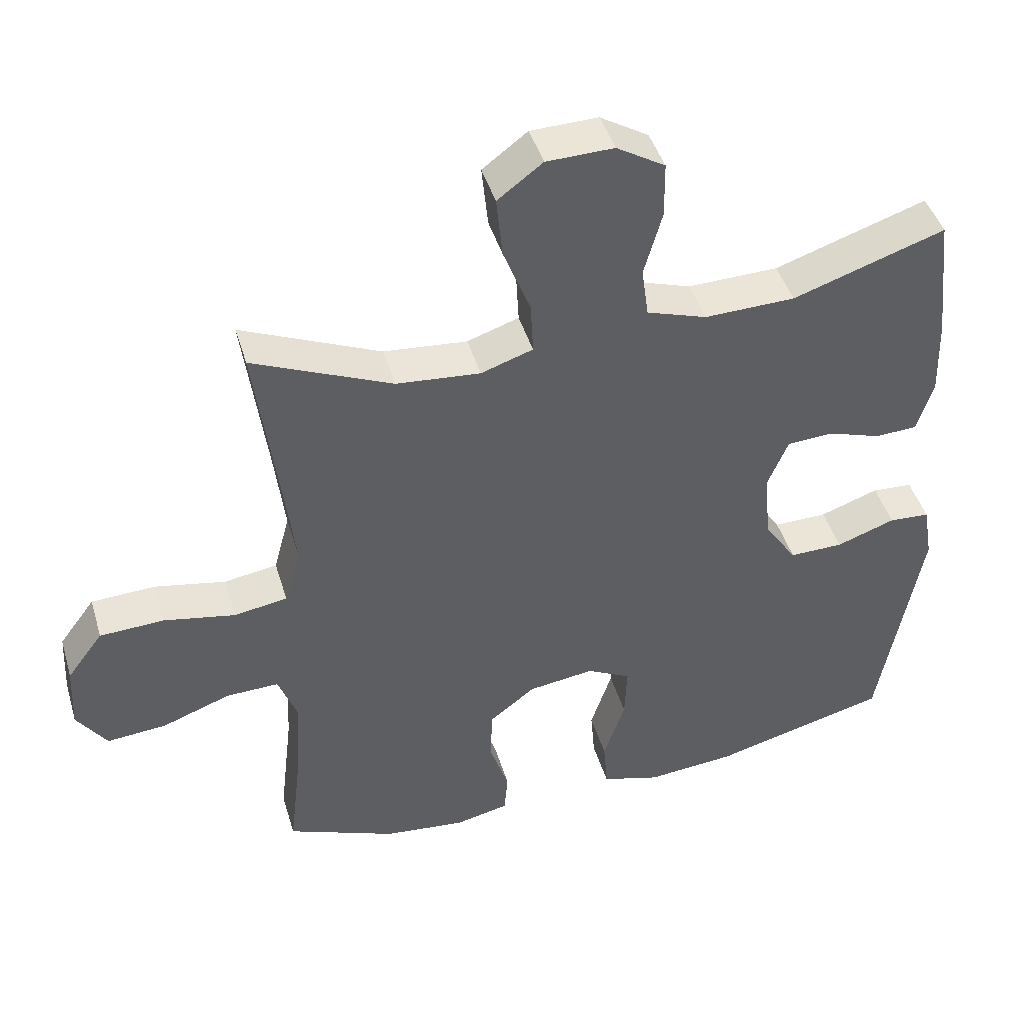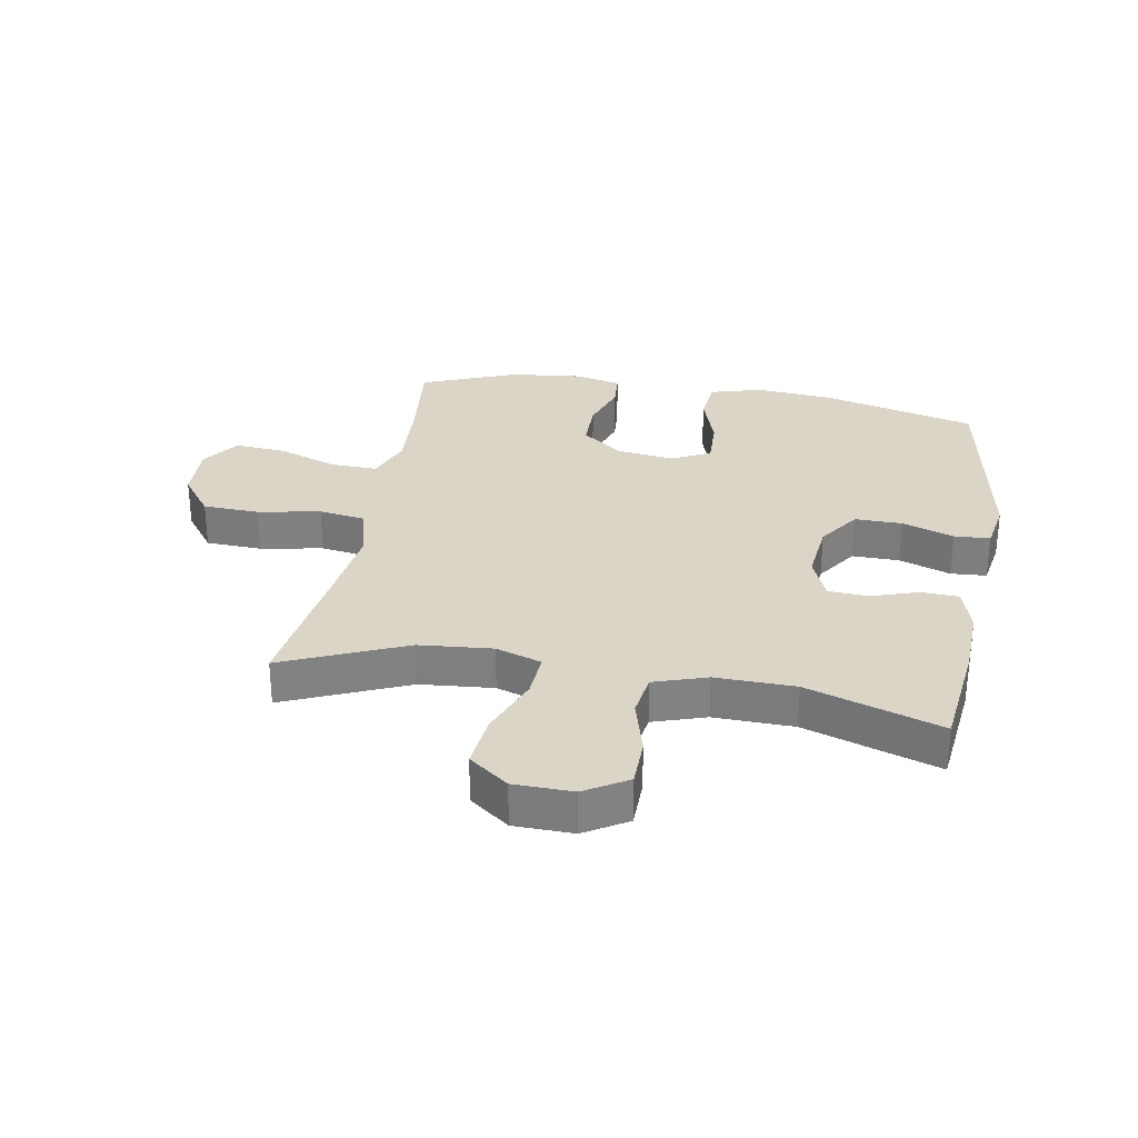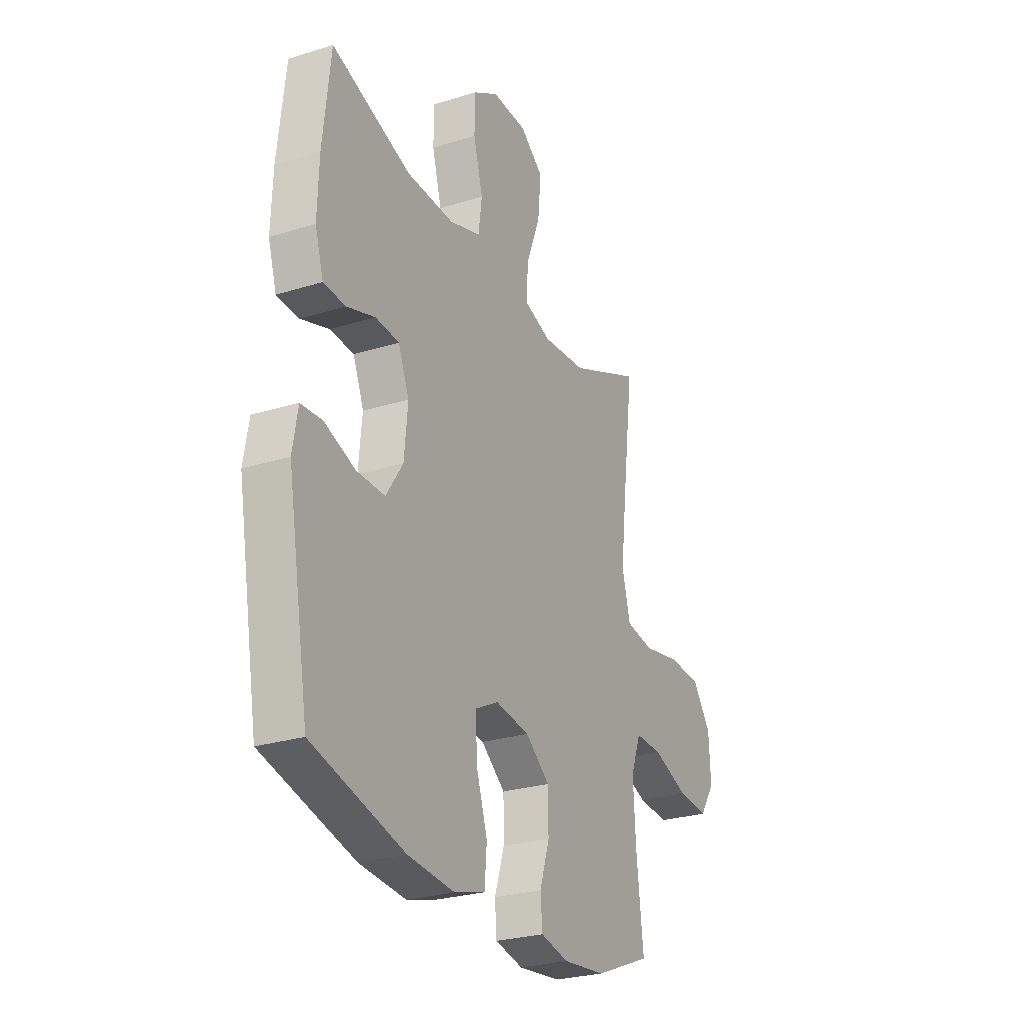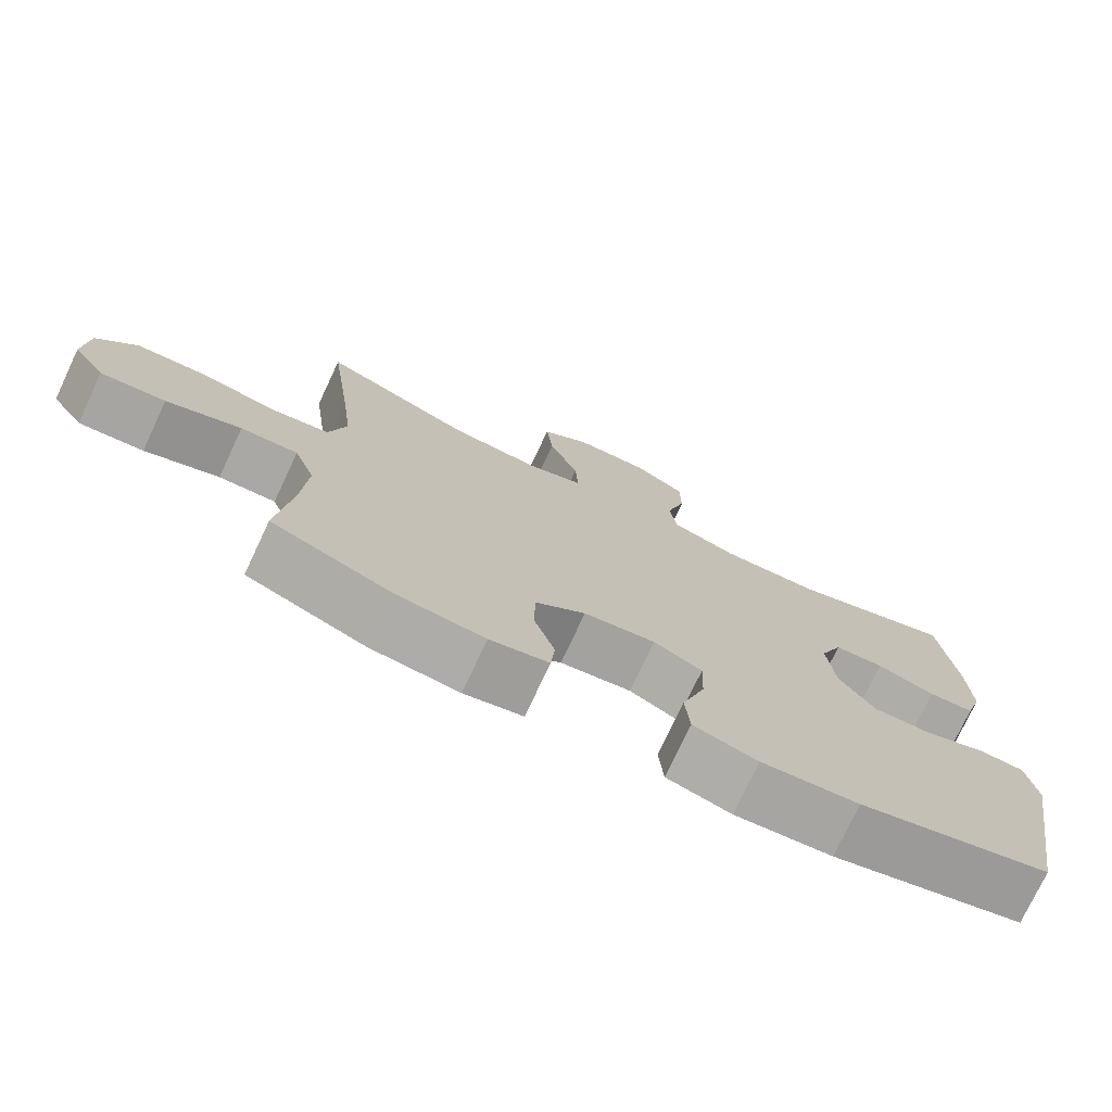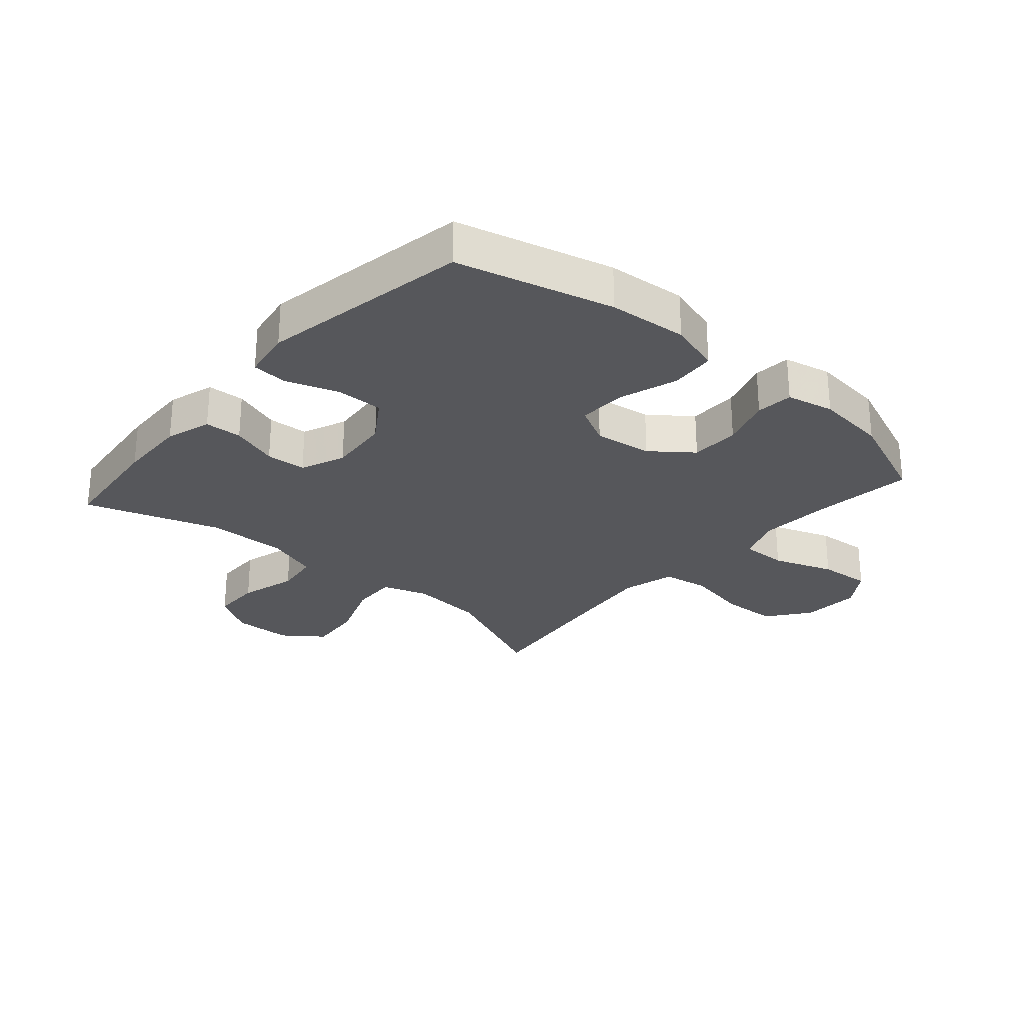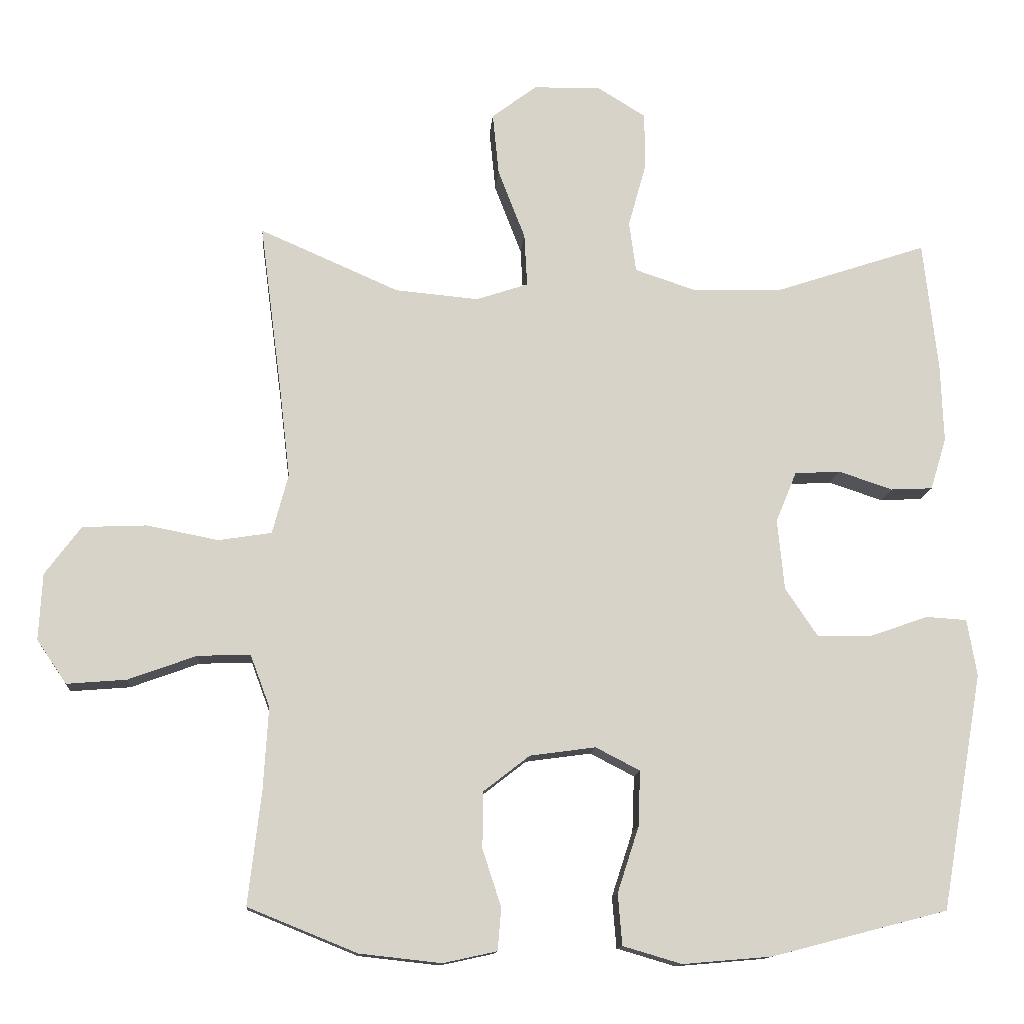
<metadata>
{"format":"obj","ext":"obj","renderer":"f3d","projection":"perspective","resolution":1024,"background":"white","views":[{"elev":44.7,"azim":-16.4,"up":"+Z"},{"elev":29.6,"azim":10.1,"up":"+Y"},{"elev":-26.7,"azim":116.0,"up":"+Z"},{"elev":-75.5,"azim":-25.2,"up":"+Z"},{"elev":-27.1,"azim":138.8,"up":"+Y"},{"elev":-12.9,"azim":-4.5,"up":"+Z"}]}
</metadata>
<code>
v 0.5 0.07 -0.5
v 0.245 0.07 -0.566
v 0.116 0.07 -0.577
v 0.031 0.07 -0.552
v 0.025 0.07 -0.478
v 0.056 0.07 -0.383
v 0.059 0.07 -0.303
v -0.005 0.07 -0.27
v -0.1 0.07 -0.283
v -0.167 0.07 -0.335
v -0.168 0.07 -0.416
v -0.141 0.07 -0.499
v -0.146 0.07 -0.56
v -0.224 0.07 -0.577
v -0.342 0.07 -0.564
v -0.5 0.07 -0.5
v -0.481 0.07 -0.335
v -0.474 0.07 -0.217
v -0.502 0.07 -0.142
v -0.578 0.07 -0.144
v -0.677 0.07 -0.18
v -0.763 0.07 -0.187
v -0.806 0.07 -0.124
v -0.801 0.07 -0.028
v -0.749 0.07 0.042
v -0.656 0.07 0.046
v -0.553 0.07 0.026
v -0.476 0.07 0.038
v -0.453 0.07 0.125
v -0.468 0.07 0.253
v -0.5 0.07 0.5
v -0.299 0.07 0.412
v -0.178 0.07 0.401
v -0.103 0.07 0.426
v -0.107 0.07 0.502
v -0.146 0.07 0.603
v -0.155 0.07 0.693
v -0.09 0.07 0.742
v 0.007 0.07 0.744
v 0.077 0.07 0.701
v 0.078 0.07 0.62
v 0.052 0.07 0.526
v 0.062 0.07 0.453
v 0.149 0.07 0.424
v 0.28 0.07 0.427
v 0.5 0.07 0.5
v 0.521 0.07 0.313
v 0.525 0.07 0.198
v 0.502 0.07 0.123
v 0.441 0.07 0.12
v 0.363 0.07 0.146
v 0.297 0.07 0.142
v 0.267 0.07 0.069
v 0.277 0.07 -0.033
v 0.324 0.07 -0.103
v 0.402 0.07 -0.102
v 0.487 0.07 -0.072
v 0.546 0.07 -0.076
v 0.56 0.07 -0.158
v 0.5 0 -0.5
v 0.245 0 -0.566
v 0.116 0 -0.577
v 0.031 0 -0.552
v 0.025 0 -0.478
v 0.056 0 -0.383
v 0.059 0 -0.303
v -0.005 0 -0.27
v -0.1 0 -0.283
v -0.167 0 -0.335
v -0.168 0 -0.416
v -0.141 0 -0.499
v -0.146 0 -0.56
v -0.224 0 -0.577
v -0.342 0 -0.564
v -0.5 0 -0.5
v -0.481 0 -0.335
v -0.474 0 -0.217
v -0.502 0 -0.142
v -0.578 0 -0.144
v -0.677 0 -0.18
v -0.763 0 -0.187
v -0.806 0 -0.124
v -0.801 0 -0.028
v -0.749 0 0.042
v -0.656 0 0.046
v -0.553 0 0.026
v -0.476 0 0.038
v -0.453 0 0.125
v -0.468 0 0.253
v -0.5 0 0.5
v -0.299 0 0.412
v -0.178 0 0.401
v -0.103 0 0.426
v -0.107 0 0.502
v -0.146 0 0.603
v -0.155 0 0.693
v -0.09 0 0.742
v 0.007 0 0.744
v 0.077 0 0.701
v 0.078 0 0.62
v 0.052 0 0.526
v 0.062 0 0.453
v 0.149 0 0.424
v 0.28 0 0.427
v 0.5 0 0.5
v 0.521 0 0.313
v 0.525 0 0.198
v 0.502 0 0.123
v 0.441 0 0.12
v 0.363 0 0.146
v 0.297 0 0.142
v 0.267 0 0.069
v 0.277 0 -0.033
v 0.324 0 -0.103
v 0.402 0 -0.102
v 0.487 0 -0.072
v 0.546 0 -0.076
v 0.56 0 -0.158
f 56 57 58 59
f 55 56 59 1
f 54 55 1 2
f 53 54 2 3
f 48 49 50 51
f 48 51 52
f 45 46 47 48
f 44 45 48 52
f 43 44 52 53
f 39 40 41 42
f 39 42 43
f 38 39 43
f 35 36 37 38
f 34 35 38 43
f 33 34 43 53
f 30 31 32
f 29 30 32 33
f 28 29 33 53
f 24 25 26 27
f 20 21 22 23
f 19 20 23 24
f 14 15 16 17
f 14 17 18
f 11 12 13 14
f 10 11 14 18
f 9 10 18 19
f 3 4 5 6
f 3 6 7
f 53 3 7
f 28 53 7 8
f 19 24 27 28
f 8 9 19 28
f 118 117 116 115
f 60 118 115 114
f 61 60 114 113
f 62 61 113 112
f 110 109 108 107
f 111 110 107
f 107 106 105 104
f 111 107 104 103
f 112 111 103 102
f 101 100 99 98
f 102 101 98
f 102 98 97
f 97 96 95 94
f 102 97 94 93
f 112 102 93 92
f 91 90 89
f 92 91 89 88
f 112 92 88 87
f 86 85 84 83
f 82 81 80 79
f 83 82 79 78
f 76 75 74 73
f 77 76 73
f 73 72 71 70
f 77 73 70 69
f 78 77 69 68
f 65 64 63 62
f 66 65 62
f 66 62 112
f 67 66 112 87
f 87 86 83 78
f 87 78 68 67
f 1 60 61 2
f 2 61 62 3
f 3 62 63 4
f 4 63 64 5
f 5 64 65 6
f 6 65 66 7
f 7 66 67 8
f 8 67 68 9
f 9 68 69 10
f 10 69 70 11
f 11 70 71 12
f 12 71 72 13
f 13 72 73 14
f 14 73 74 15
f 15 74 75 16
f 16 75 76 17
f 17 76 77 18
f 18 77 78 19
f 19 78 79 20
f 20 79 80 21
f 21 80 81 22
f 22 81 82 23
f 23 82 83 24
f 24 83 84 25
f 25 84 85 26
f 26 85 86 27
f 27 86 87 28
f 28 87 88 29
f 29 88 89 30
f 30 89 90 31
f 31 90 91 32
f 32 91 92 33
f 33 92 93 34
f 34 93 94 35
f 35 94 95 36
f 36 95 96 37
f 37 96 97 38
f 38 97 98 39
f 39 98 99 40
f 40 99 100 41
f 41 100 101 42
f 42 101 102 43
f 43 102 103 44
f 44 103 104 45
f 45 104 105 46
f 46 105 106 47
f 47 106 107 48
f 48 107 108 49
f 49 108 109 50
f 50 109 110 51
f 51 110 111 52
f 52 111 112 53
f 53 112 113 54
f 54 113 114 55
f 55 114 115 56
f 56 115 116 57
f 57 116 117 58
f 58 117 118 59
f 59 118 60 1

</code>
